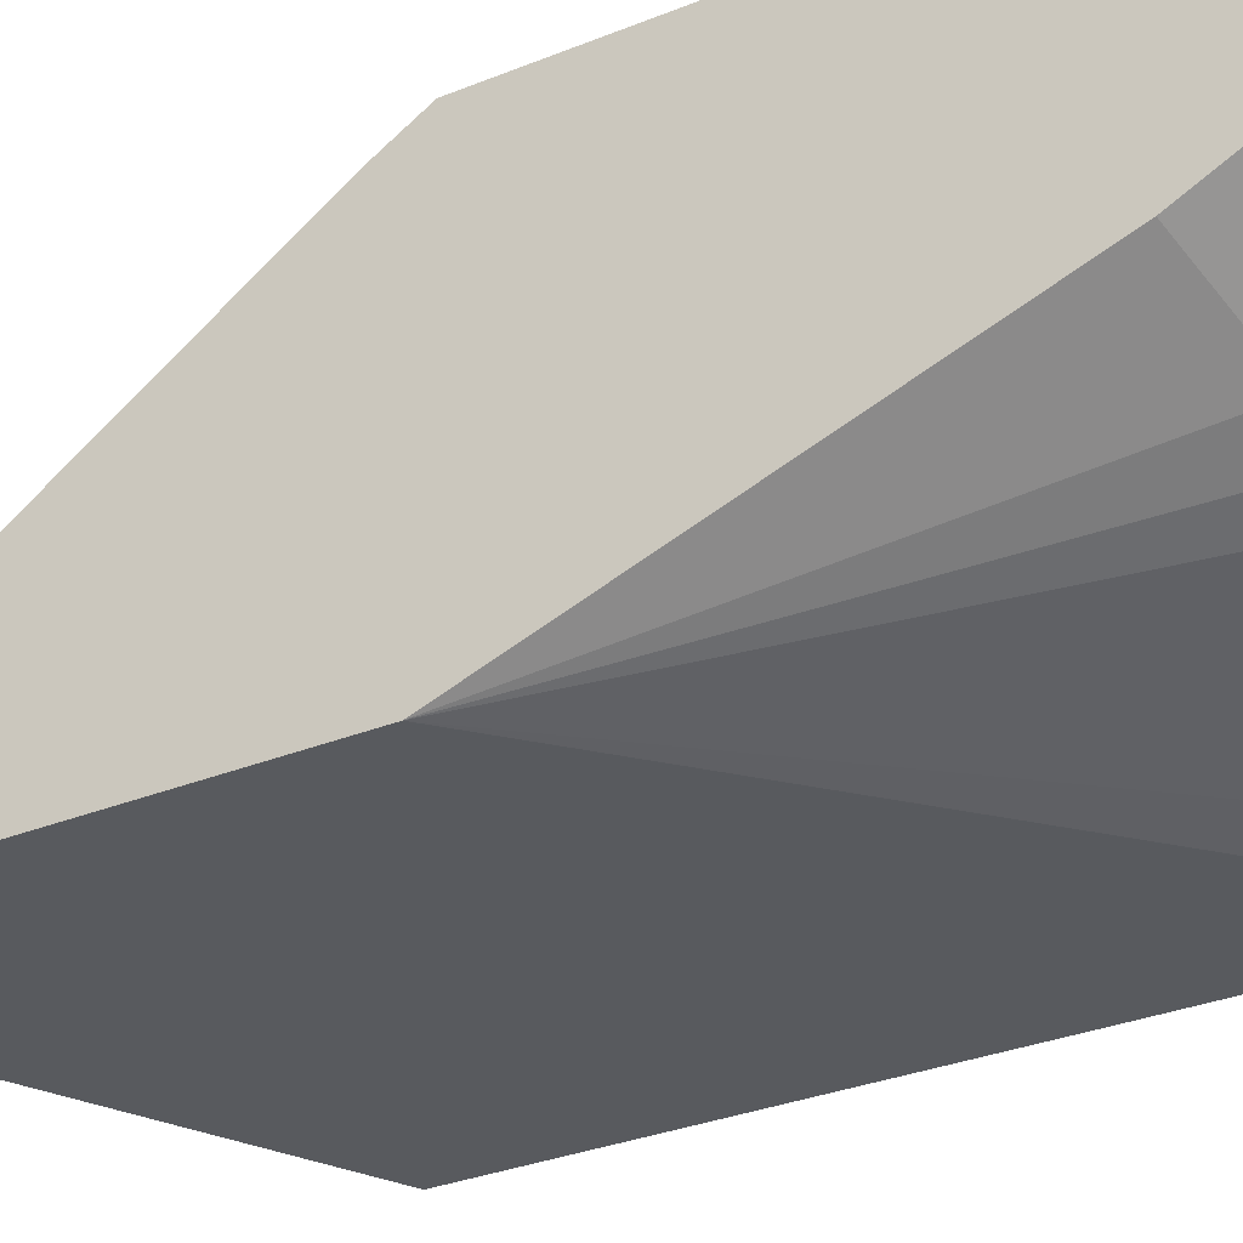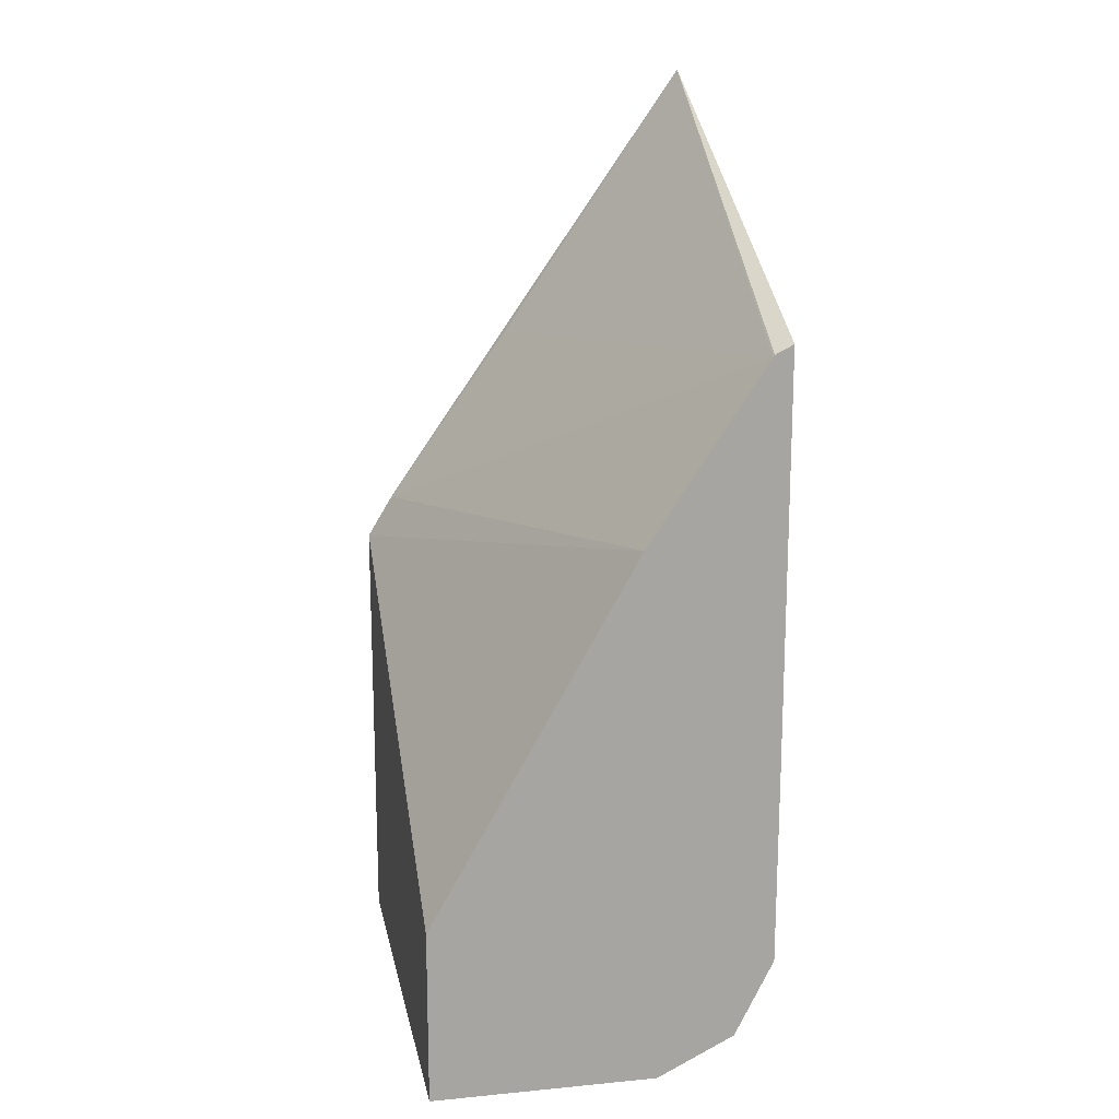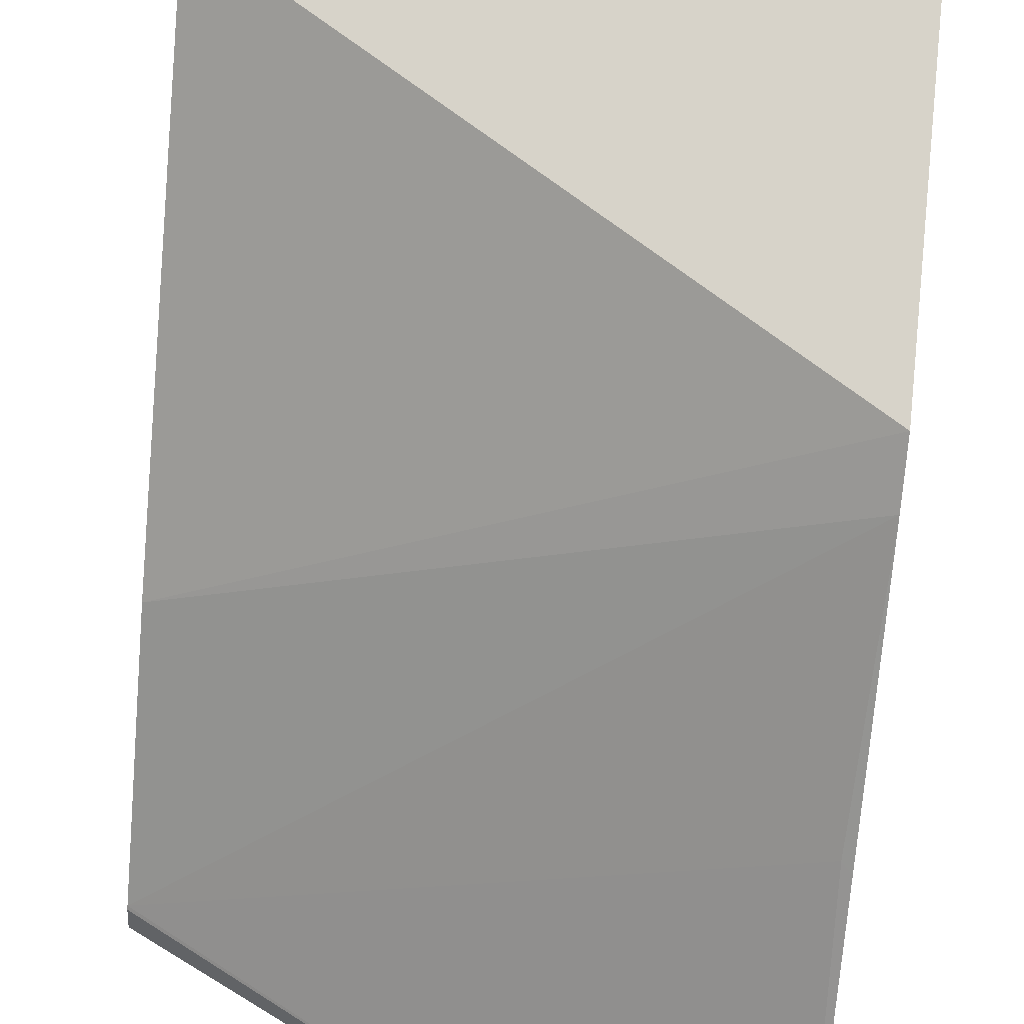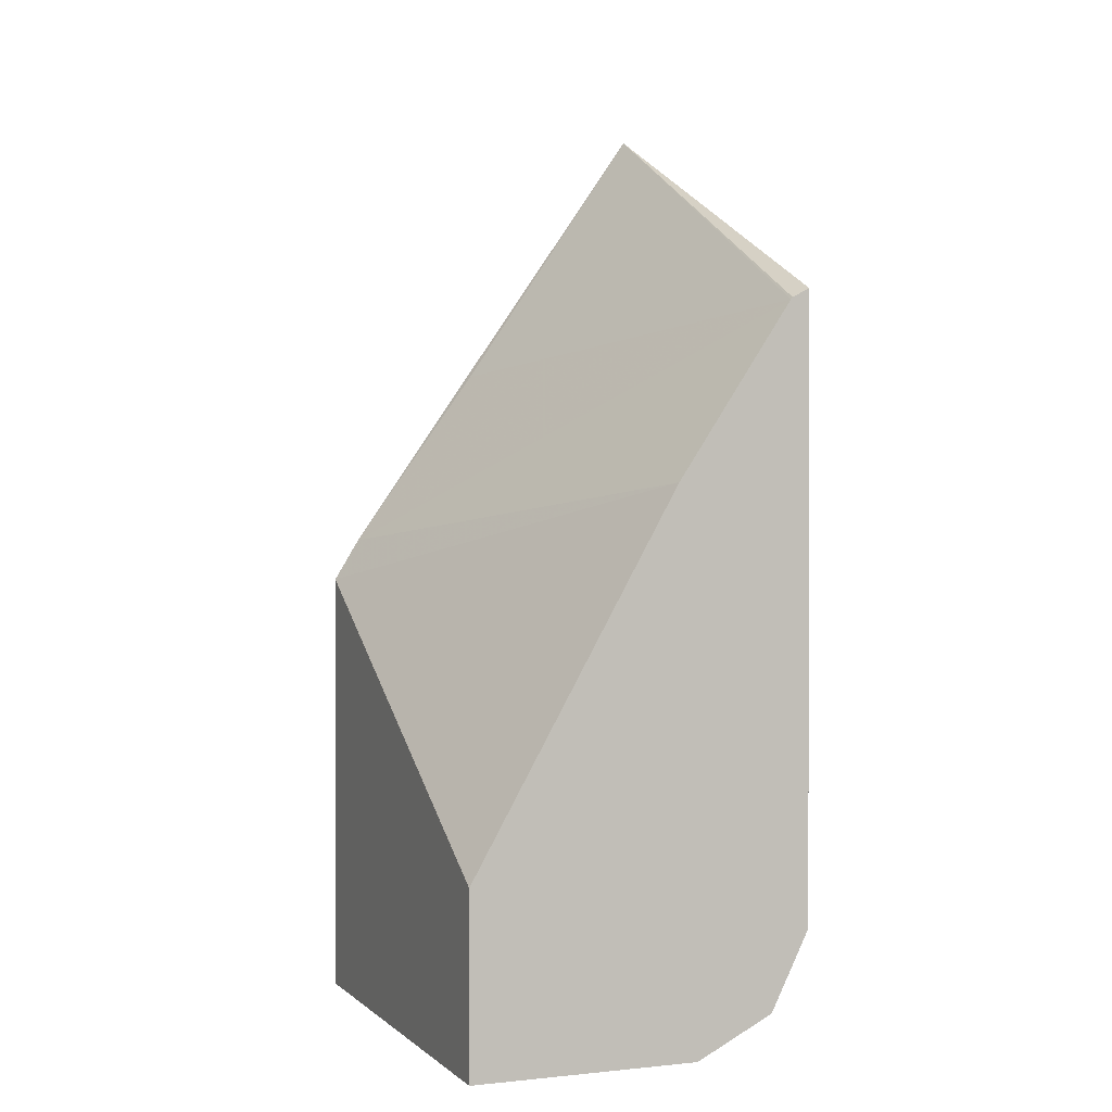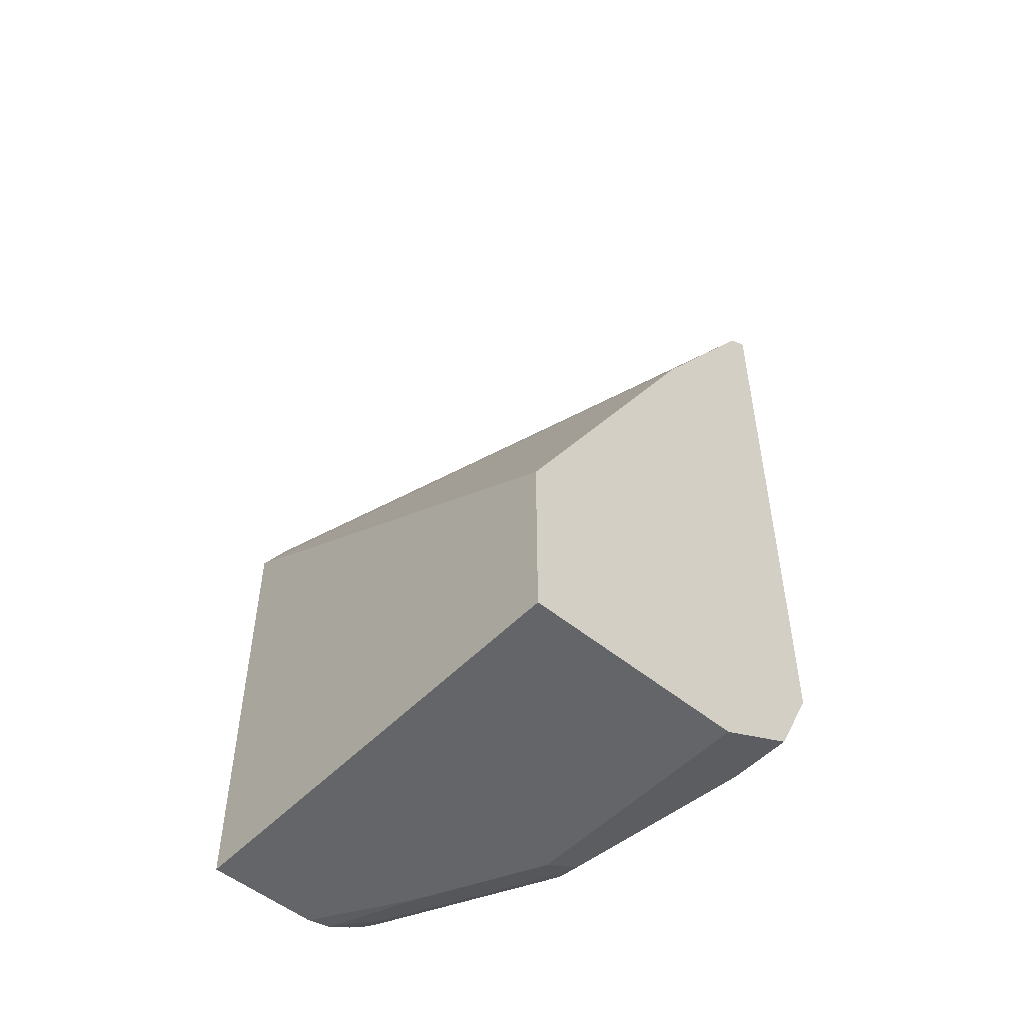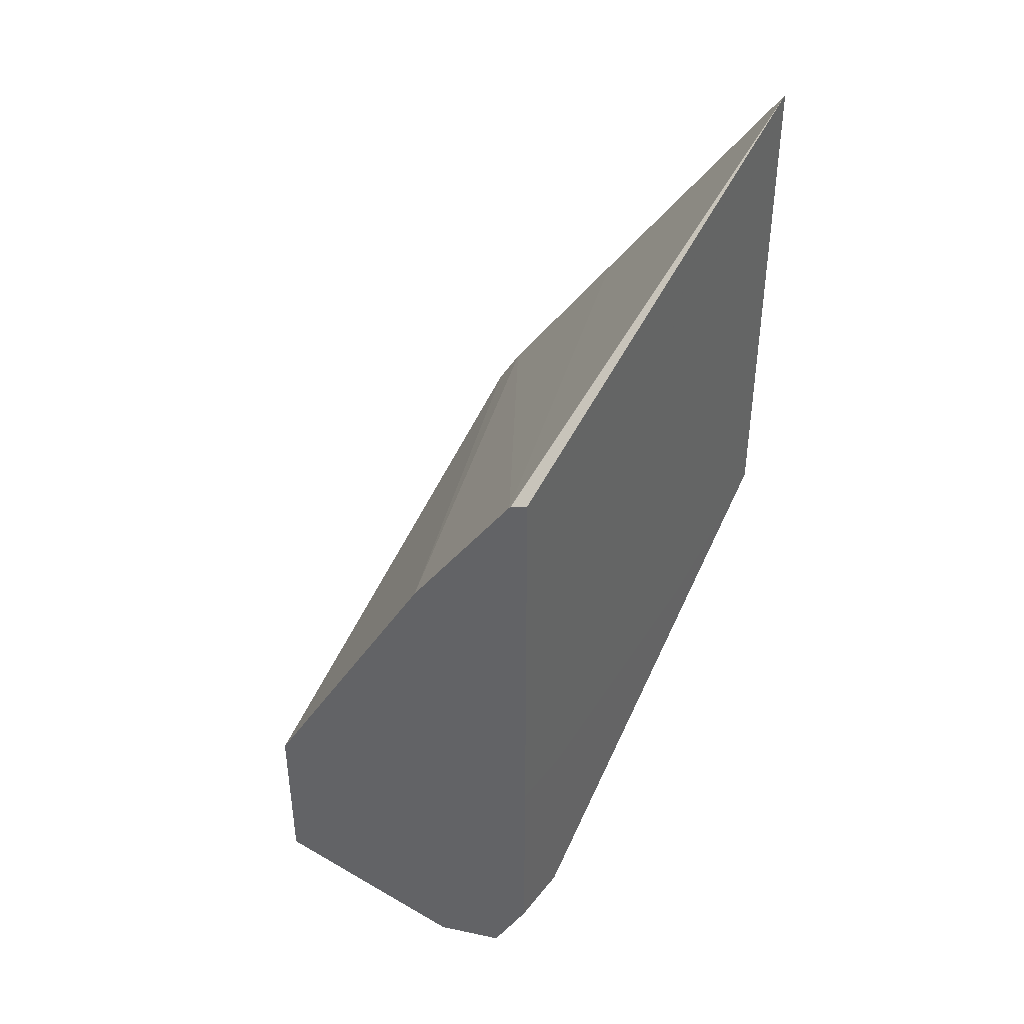
<metadata>
{"format":"obj","ext":"obj","renderer":"f3d","projection":"perspective","resolution":1024,"background":"white","views":[{"elev":-30.8,"azim":-59.6,"up":"+Z"},{"elev":16.6,"azim":79.0,"up":"+Y"},{"elev":76.4,"azim":-174.4,"up":"+Z"},{"elev":0.8,"azim":68.5,"up":"+Y"},{"elev":-51.4,"azim":48.1,"up":"+Y"},{"elev":41.7,"azim":124.7,"up":"+Y"}]}
</metadata>
<code>
v 0.001818 -0.3828 -0.5852
v -0.279 -0.2481 -0.5852
v 0.001818 -0.3885 -0.5738
v 0.001818 -0.6396 -0.5852
v -0.279 -0.4156 -0.4685
v -0.2742 -0.4204 -0.4661
v 0.001818 -0.3899 -0.5727
v -0.279 -0.5561 -0.5852
v 0.001818 -0.7676 -0.5849
v -0.03658 -0.6396 -0.5852
v -0.279 -0.5349 -0.3857
v 0.001818 -0.4996 -0.4996
v -0.266 -0.5639 -0.5852
v -0.03658 -0.7676 -0.5849
v -0.05483 -0.7859 -0.5757
v -0.1645 -0.8224 -0.5392
v -0.201 -0.7859 -0.5392
v -0.2193 -0.8042 -0.5255
v -0.279 -0.7908 -0.499
v 0.001818 -0.7908 -0.5733
v -0.1828 -0.603 -0.5852
v -0.279 -0.5618 -0.3696
v 0.001818 -0.7291 -0.3696
v -0.1929 -0.6005 -0.5852
v 0.001818 -0.8152 -0.5611
v -0.03658 -0.8164 -0.5605
v -0.1462 -0.8285 -0.5361
v -0.1828 -0.8316 -0.5163
v -0.2376 -0.8224 -0.5026
v -0.279 -0.8176 -0.4856
v -0.279 -0.8408 -0.3696
v 0.001818 -0.8408 -0.3696
v 0.001818 -0.8164 -0.5605
v -0.1462 -0.8408 -0.5118
v -0.279 -0.8374 -0.4538
v -0.2559 -0.8316 -0.4798
v -0.2193 -0.8408 -0.4752
v -0.2742 -0.8224 -0.4844
v -0.279 -0.8241 -0.4787
v -0.279 -0.8408 -0.4387
v 0.001818 -0.8408 -0.5118
v -0.279 -0.8297 -0.4692
f 16 26 27
f 18 30 19
f 18 29 30
f 16 18 17
f 16 29 18
f 16 28 29
f 16 27 28
f 15 26 16
f 12 22 23
f 14 24 21
f 14 25 15
f 14 20 25
f 13 24 14
f 11 22 12
f 22 31 32
f 10 14 21
f 15 25 26
f 22 32 23
f 35 37 40
f 26 41 34
f 9 20 14
f 38 42 39
f 36 42 38
f 35 42 36
f 31 41 32
f 31 34 41
f 31 37 34
f 31 40 37
f 30 38 39
f 29 38 30
f 28 37 35
f 28 34 37
f 28 38 29
f 28 36 38
f 28 35 36
f 27 34 28
f 26 34 27
f 26 33 41
f 8 18 19
f 25 33 26
f 8 16 17
f 1 8 2
f 1 13 8
f 1 24 13
f 1 21 24
f 1 10 21
f 1 4 10
f 1 20 9
f 1 25 20
f 1 33 25
f 1 41 33
f 1 32 41
f 1 23 32
f 1 12 23
f 1 7 12
f 1 3 7
f 1 2 3
f 8 17 18
f 2 5 6
f 2 6 7
f 1 9 4
f 2 7 3
f 8 15 16
f 8 13 14
f 7 11 12
f 6 11 7
f 5 11 6
f 4 14 10
f 4 9 14
f 2 11 5
f 2 22 11
f 8 14 15
f 2 8 19
f 2 40 31
f 2 35 40
f 2 42 35
f 2 39 42
f 2 30 39
f 2 19 30
f 2 31 22

</code>
